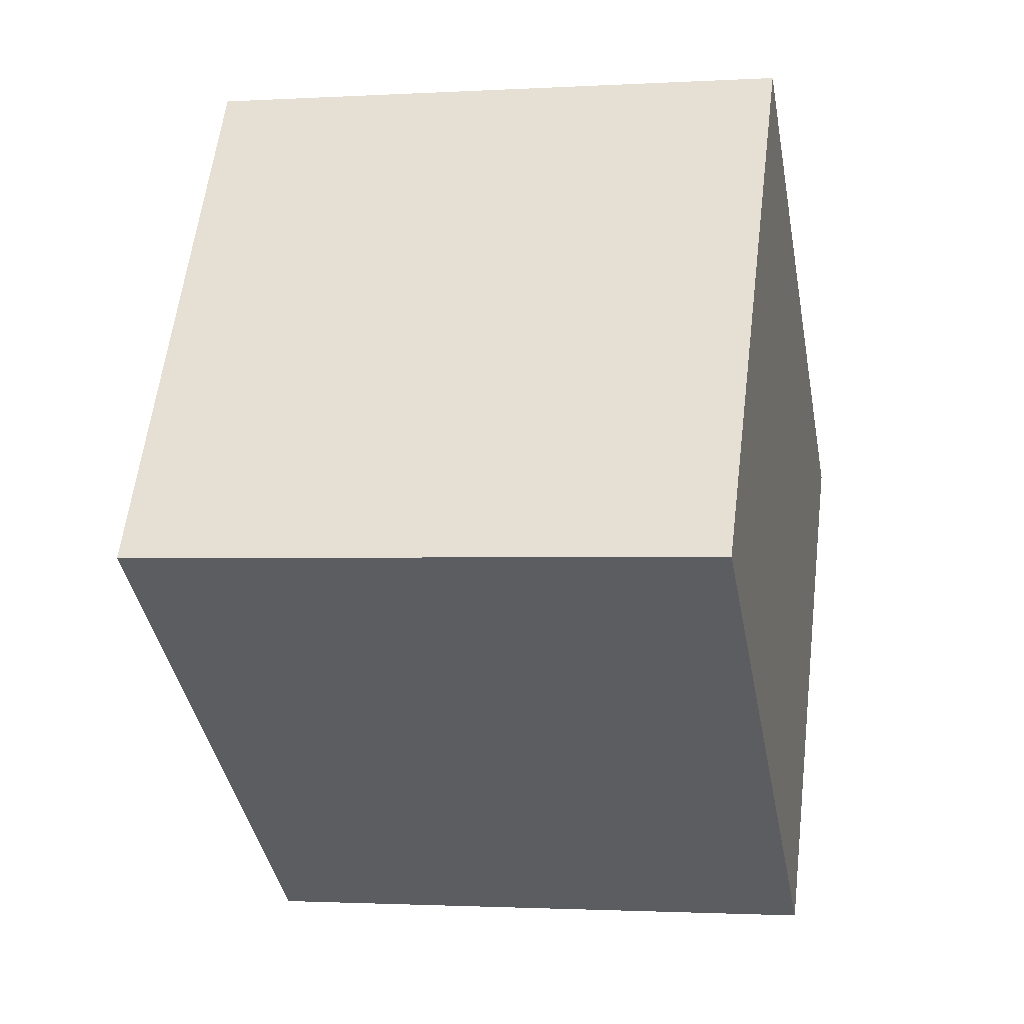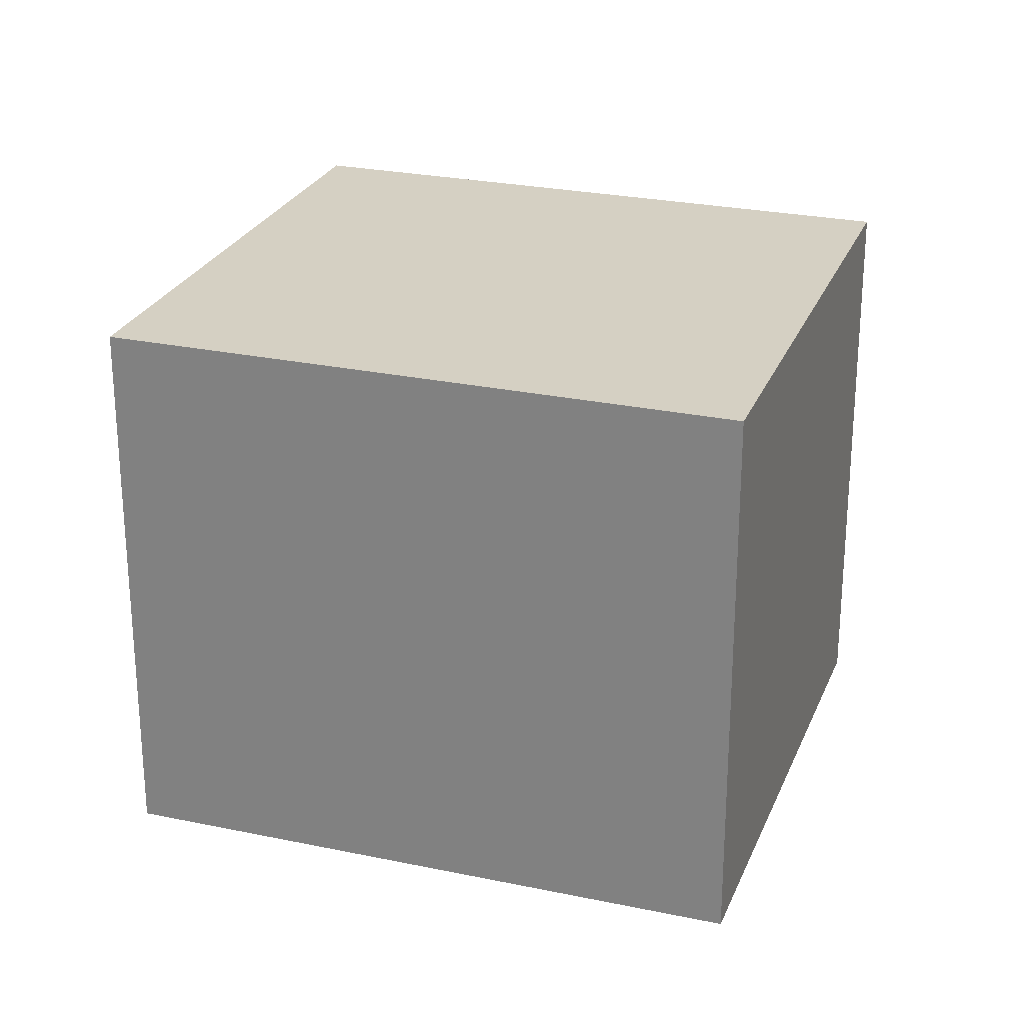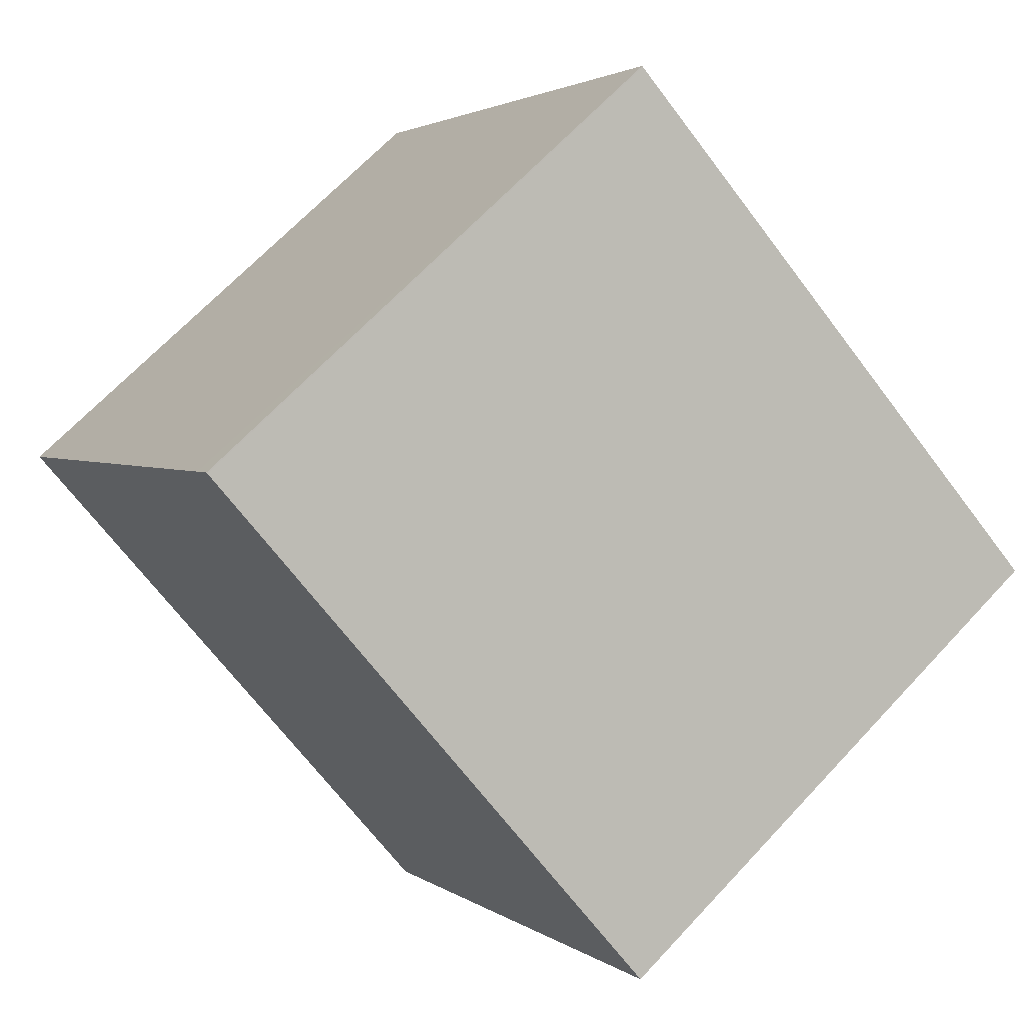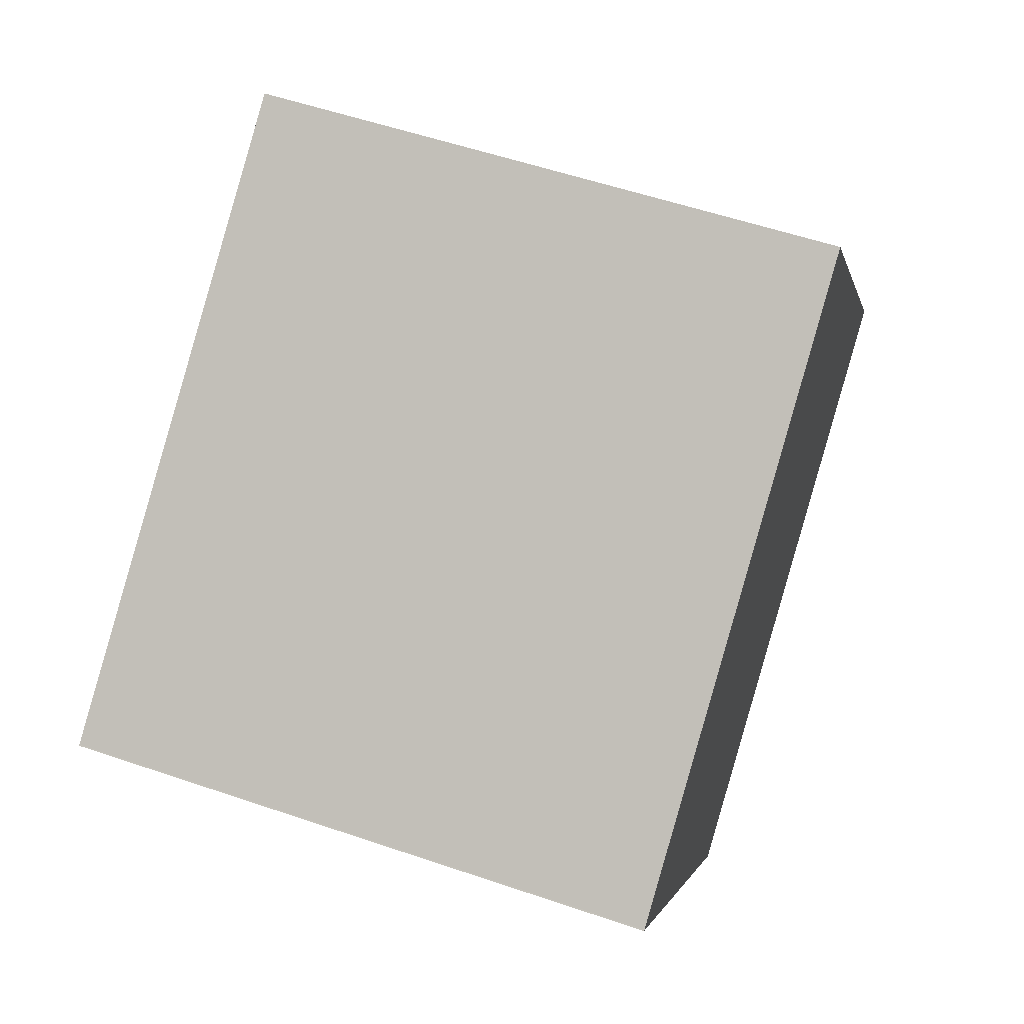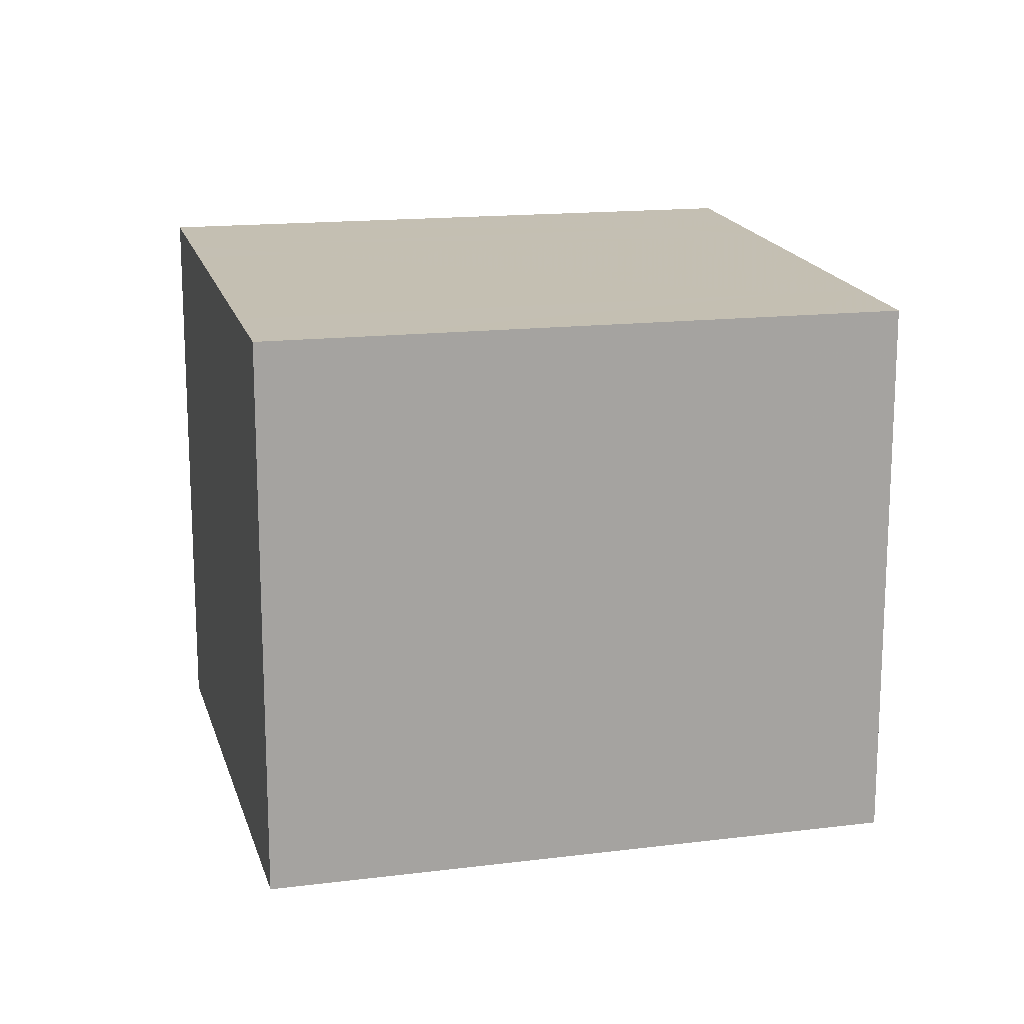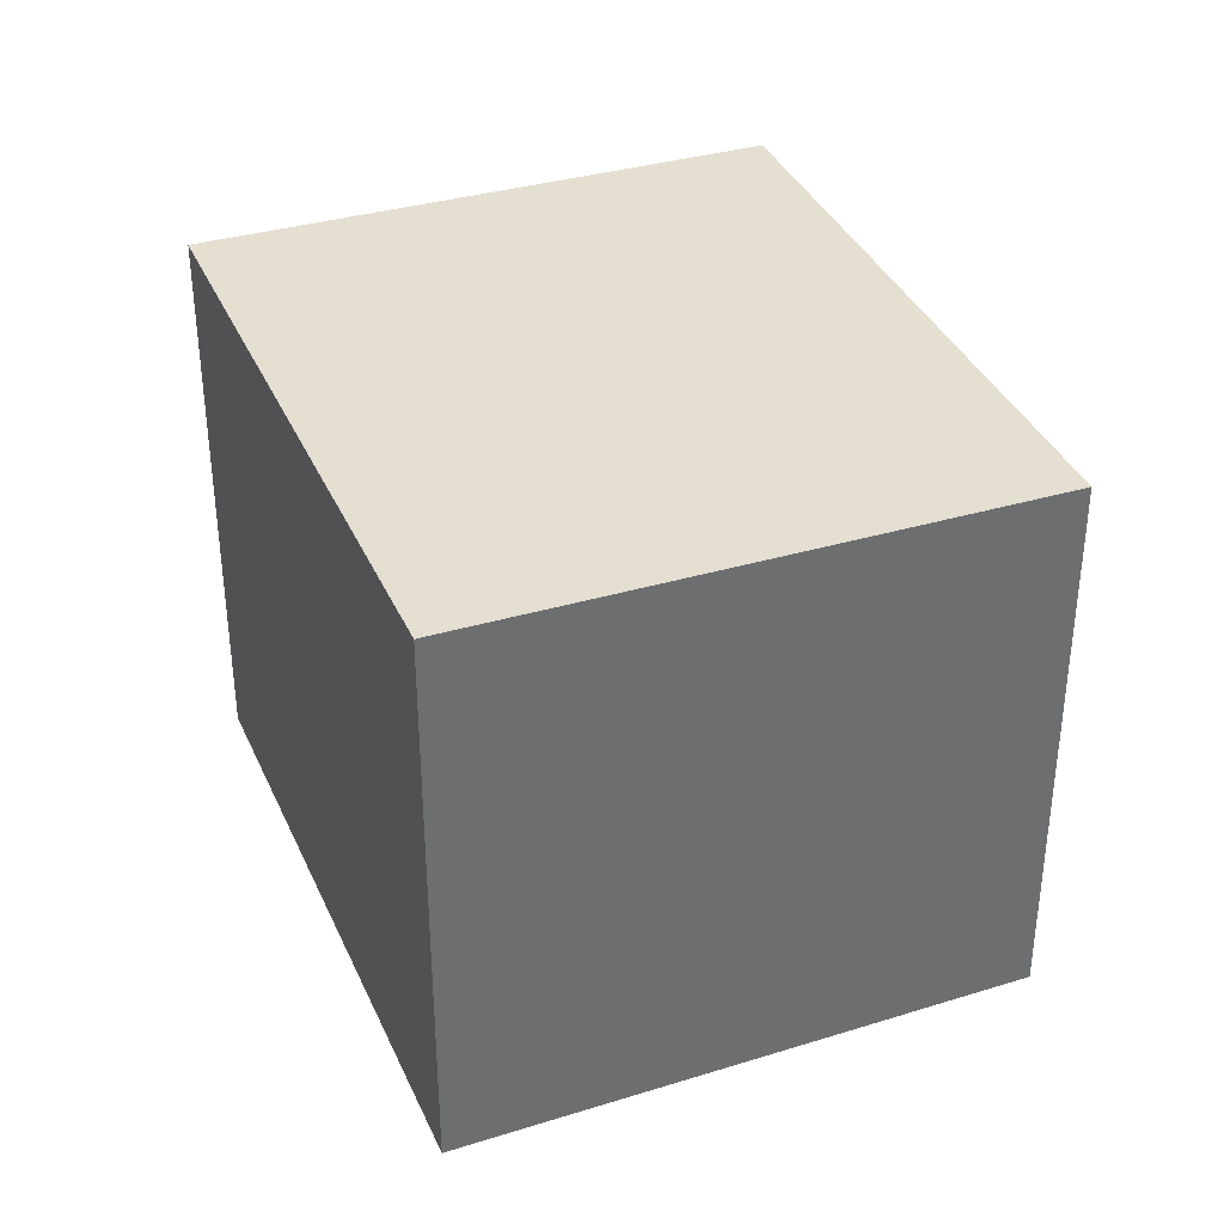
<metadata>
{"format":"obj","ext":"obj","renderer":"f3d","projection":"perspective","resolution":1024,"background":"white","views":[{"elev":-1.6,"azim":102.2,"up":"+Y"},{"elev":25.1,"azim":54.0,"up":"+Z"},{"elev":67.1,"azim":-137.0,"up":"+Y"},{"elev":55.0,"azim":-70.1,"up":"+Y"},{"elev":16.6,"azim":20.8,"up":"+Z"},{"elev":37.2,"azim":-76.8,"up":"+Z"}]}
</metadata>
<code>
v -1606 -1672 2.239
v -1604 -1671 2.225
v -1603 -1673 2.18
v -1605 -1674 2.194
v -1604 -1671 2.211
v -1606 -1673 2.225
v -1604 -1671 2.223
v -1606 -1672 2.237
v -1604 -1671 2.216
v -1606 -1672 2.23
v -1604 -1671 2.211
v -1604 -1671 2.216
v -1604 -1671 2.223
v -1604 -1671 2.213
v -1604 -1671 2.218
v -1605 -1671 2.224
v -1604 -1671 2.225
v -1603 -1673 2.18
v -1605 -1671 2.227
v -1603 -1673 2.182
v -1603 -1672 2.187
v -1603 -1672 2.187
v -1604 -1672 2.189
v -1605 -1674 2.201
v -1605 -1674 2.191
v -1605 -1673 2.199
v -1606 -1672 2.223
v -1606 -1672 2.227
v -1606 -1672 2.234
v -1606 -1672 2.236
v -1603 -1673 2.18
v -1603 -1673 2.182
v -1605 -1674 2.192
v -1605 -1674 2.194
v -1603 -1673 2.18
v -1605 -1674 2.194
v -1605 -1674 2.201
v -1606 -1673 2.225
v -1606 -1672 2.23
v -1606 -1672 2.237
v -1606 -1672 2.239
v -1605 -1674 2.194
v -1606 -1672 2.239
v -1606 -1672 2.239
v -1606 -1672 0
v -1606 -1672 0
v -1604 -1671 2.223
v -1604 -1671 2.225
v -1604 -1671 0
v -1604 -1671 0
v -1603 -1673 2.18
v -1603 -1673 2.18
v -1603 -1673 0
v -1603 -1673 0
v -1605 -1674 2.194
v -1605 -1674 2.194
v -1605 -1674 0
v -1605 -1674 0
v -1603 -1672 2.187
v -1604 -1671 2.211
v -1604 -1671 0
v -1603 -1672 0
v -1606 -1672 2.23
v -1606 -1673 2.225
v -1606 -1673 0
v -1606 -1672 0
v -1604 -1671 2.216
v -1604 -1671 2.223
v -1604 -1671 0
v -1604 -1671 0
v -1606 -1672 2.239
v -1606 -1672 2.237
v -1606 -1672 4.441e-16
v -1606 -1672 0
v -1604 -1671 2.211
v -1604 -1671 2.216
v -1604 -1671 0
v -1604 -1671 0
v -1606 -1672 2.237
v -1606 -1672 2.23
v -1606 -1672 0
v -1606 -1672 4.441e-16
v -1604 -1671 2.225
v -1604 -1671 2.225
v -1604 -1671 0
v -1604 -1671 0
v -1603 -1673 2.182
v -1603 -1673 2.18
v -1603 -1673 0
v -1603 -1673 0
v -1604 -1671 2.225
v -1605 -1671 2.227
v -1605 -1671 0
v -1604 -1671 0
v -1605 -1674 2.191
v -1603 -1673 2.182
v -1603 -1673 0
v -1605 -1674 0
v -1603 -1673 2.18
v -1603 -1672 2.187
v -1603 -1672 0
v -1603 -1673 4.441e-16
v -1606 -1673 2.225
v -1605 -1674 2.201
v -1605 -1674 0
v -1606 -1673 0
v -1605 -1674 2.194
v -1605 -1674 2.191
v -1605 -1674 0
v -1605 -1674 0
v -1605 -1671 2.227
v -1606 -1672 2.236
v -1606 -1672 0
v -1605 -1671 0
v -1605 -1674 2.201
v -1605 -1674 2.194
v -1605 -1674 0
v -1605 -1674 0
v -1603 -1673 2.18
v -1603 -1673 2.18
v -1603 -1673 4.441e-16
v -1603 -1673 0
v -1606 -1672 2.236
v -1606 -1672 2.239
v -1606 -1672 0
v -1606 -1672 0
v -1605 -1674 2.194
v -1605 -1674 2.194
v -1605 -1674 0
v -1605 -1674 0
v -1606 -1672 0
v -1604 -1671 0
v -1603 -1673 0
v -1605 -1674 0
f 17 2 7 13
f 22 11 5 21
f 13 7 9 12
f 12 9 5 11
f 15 12 11 14
f 16 13 12 15
f 28 15 14 27
f 29 16 15 28
f 19 17 13 16
f 23 14 11 22
f 30 19 16 29
f 27 14 23 26
f 31 22 21 35
f 32 23 22 31
f 33 26 23 32
f 37 26 33 36
f 39 28 27 38
f 40 29 28 39
f 41 30 29 40
f 38 27 26 37
f 31 18 20 32
f 32 20 25 33
f 36 33 25 42
f 35 3 18 31
f 36 34 24 37
f 38 6 10 39
f 39 10 8 40
f 40 8 1 41
f 37 24 6 38
f 42 4 34 36
f 44 45 46 43
f 48 49 50 47
f 52 53 54 51
f 56 57 58 55
f 60 61 62 59
f 64 65 66 63
f 68 69 70 67
f 72 73 74 71
f 76 77 78 75
f 80 81 82 79
f 84 85 86 83
f 88 89 90 87
f 92 93 94 91
f 96 97 98 95
f 100 101 102 99
f 104 105 106 103
f 108 109 110 107
f 112 113 114 111
f 116 117 118 115
f 120 121 122 119
f 124 125 126 123
f 128 129 130 127
f 132 133 134 131

</code>
